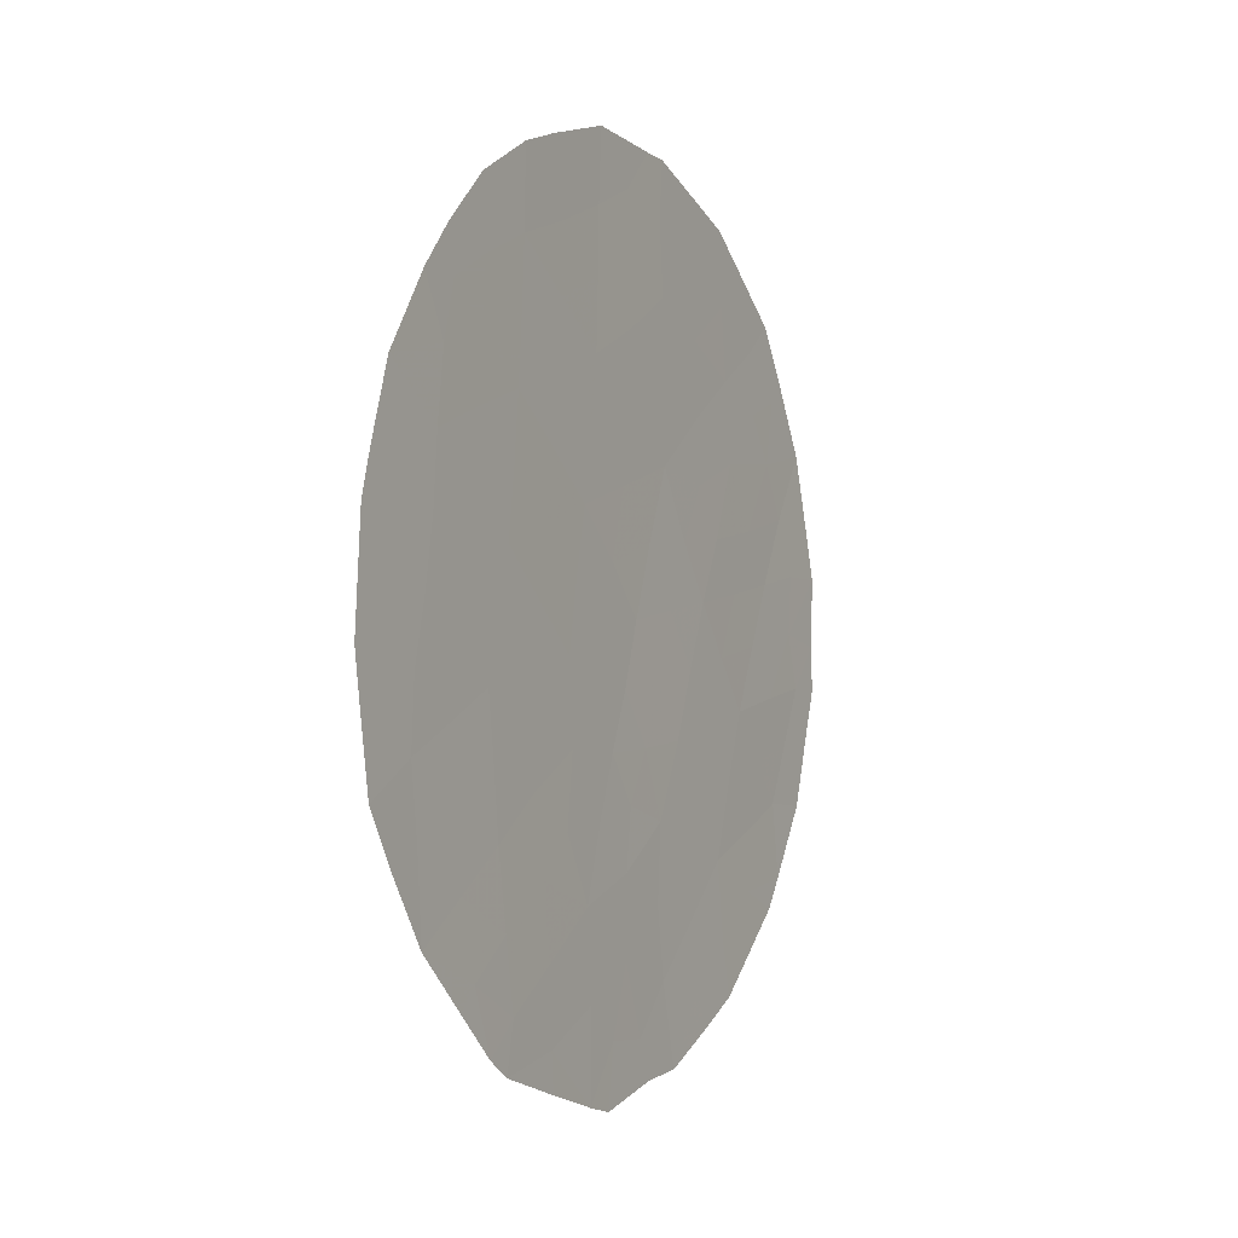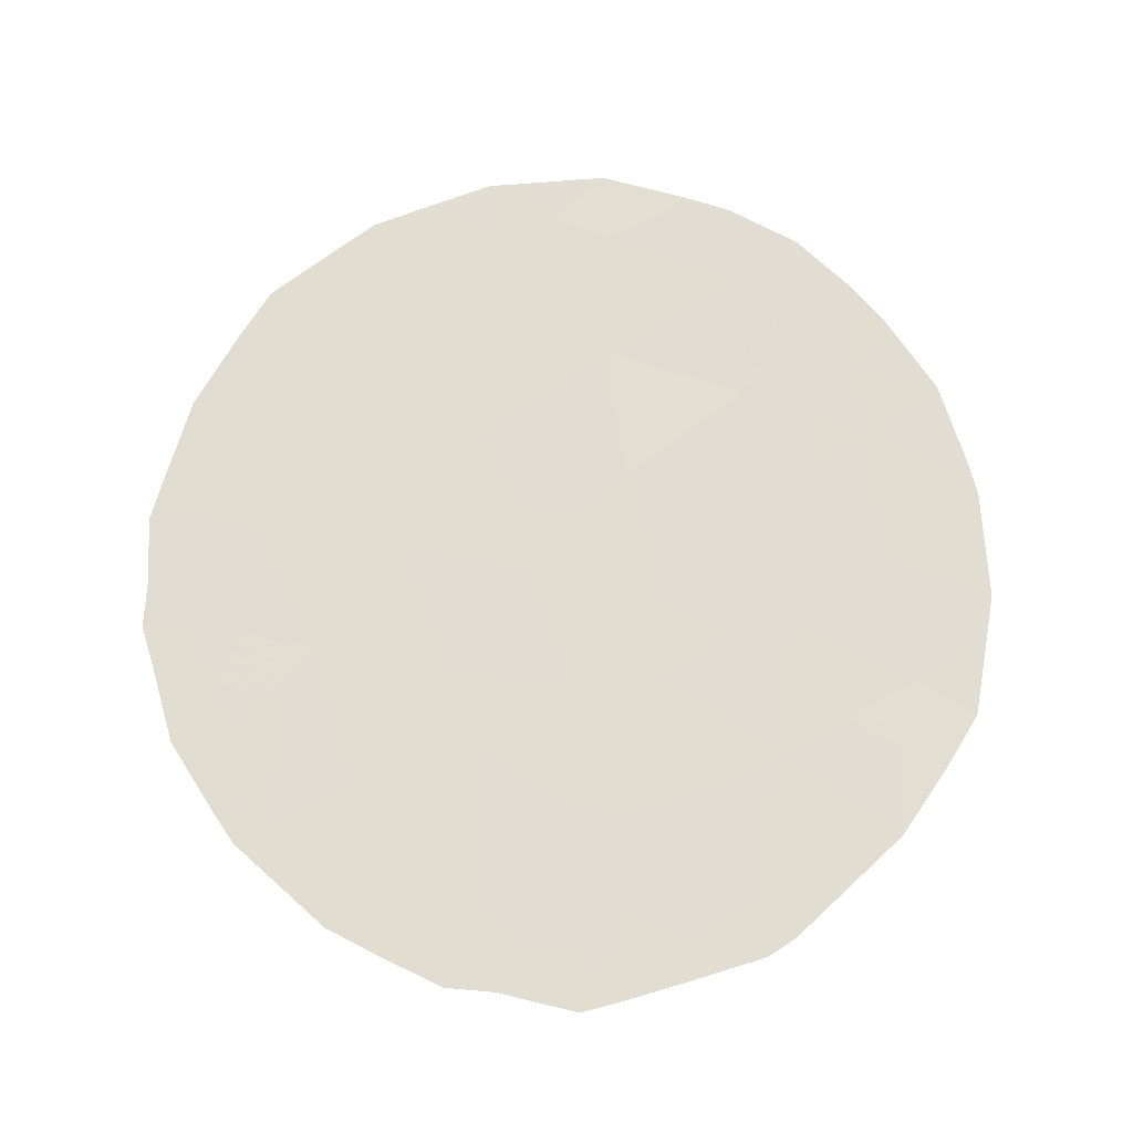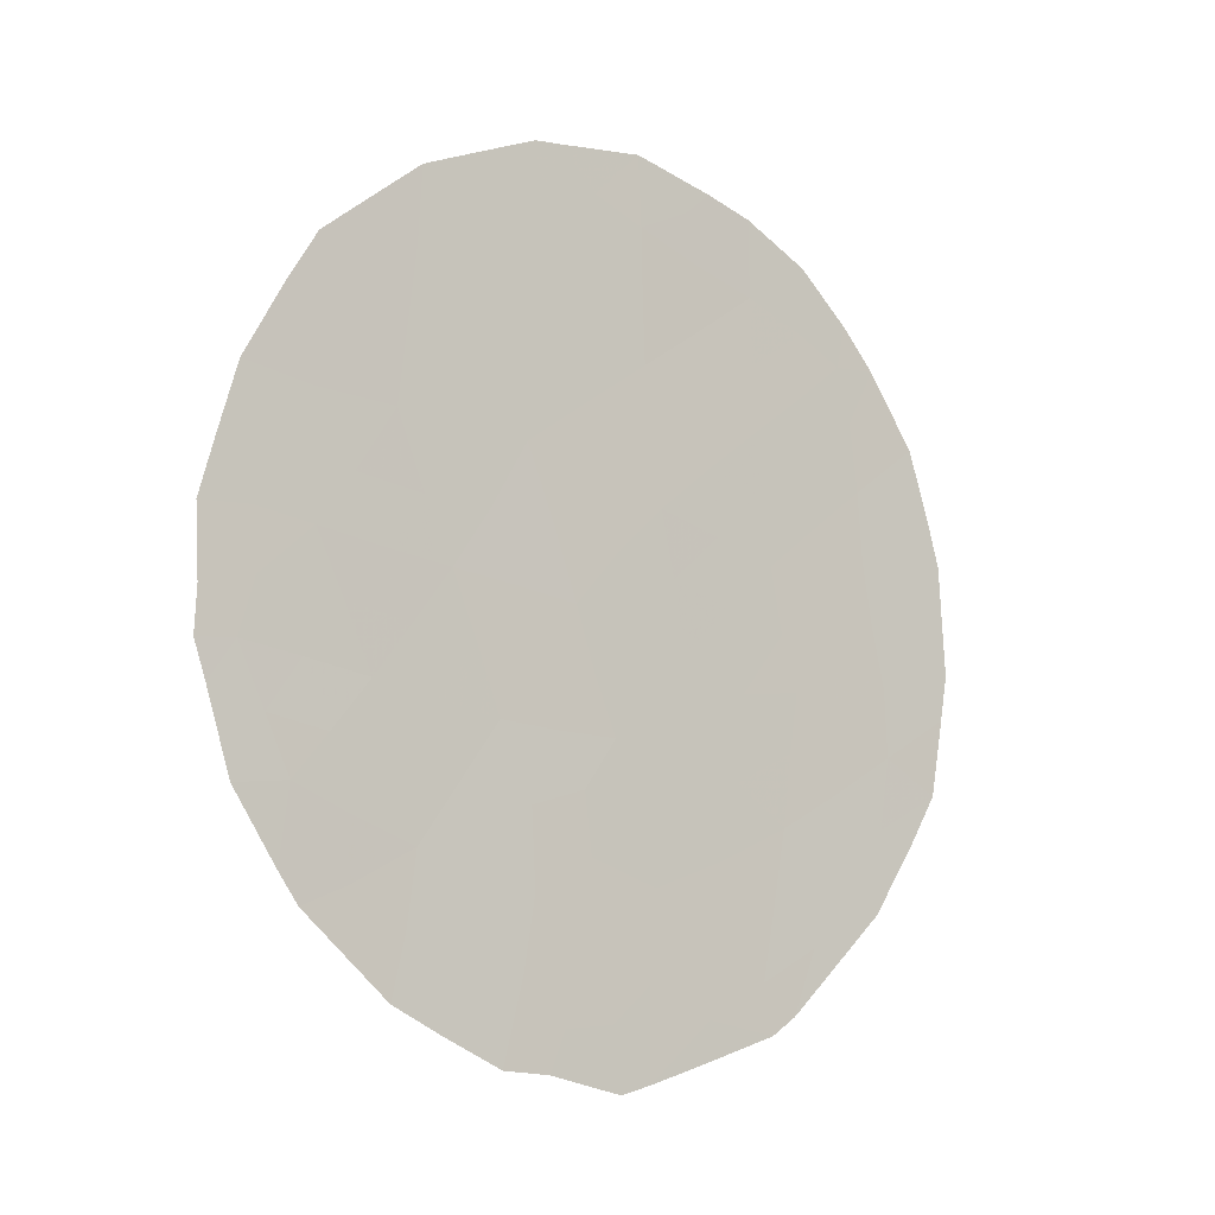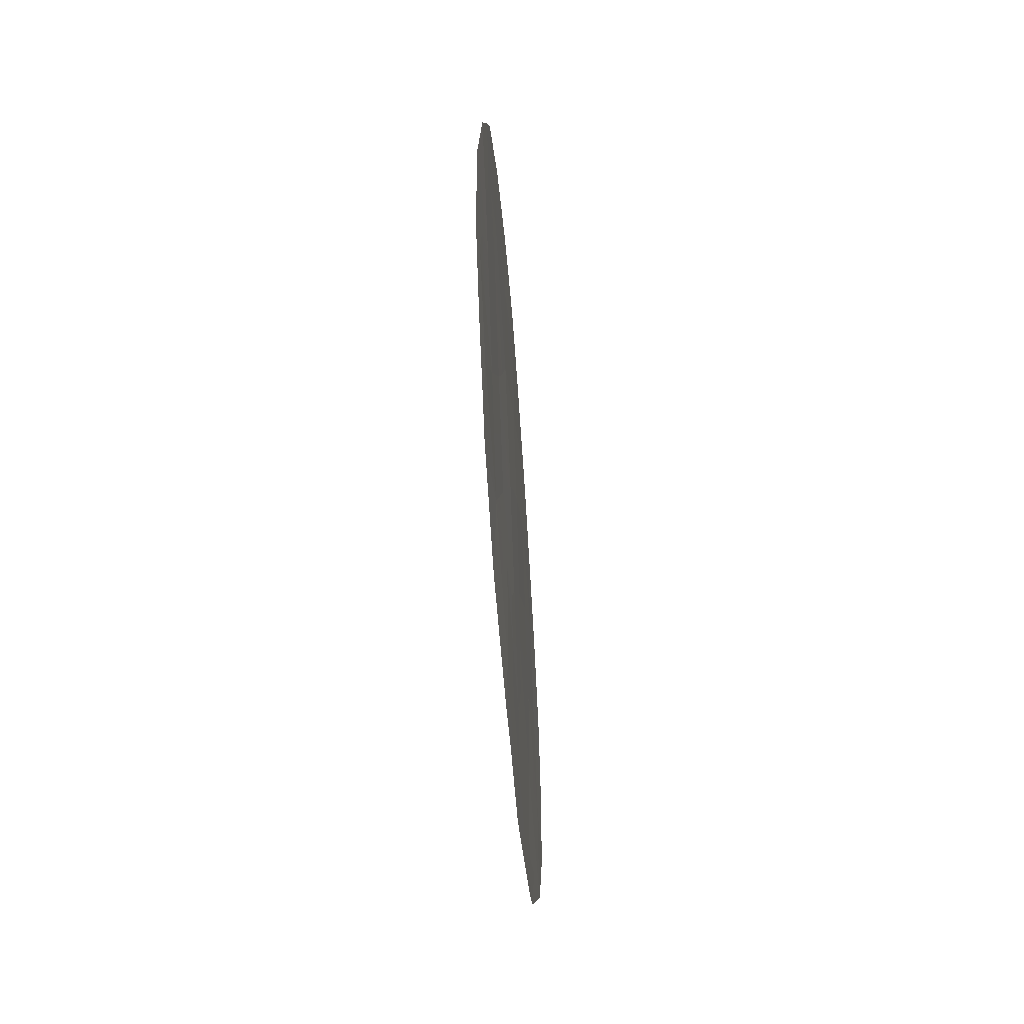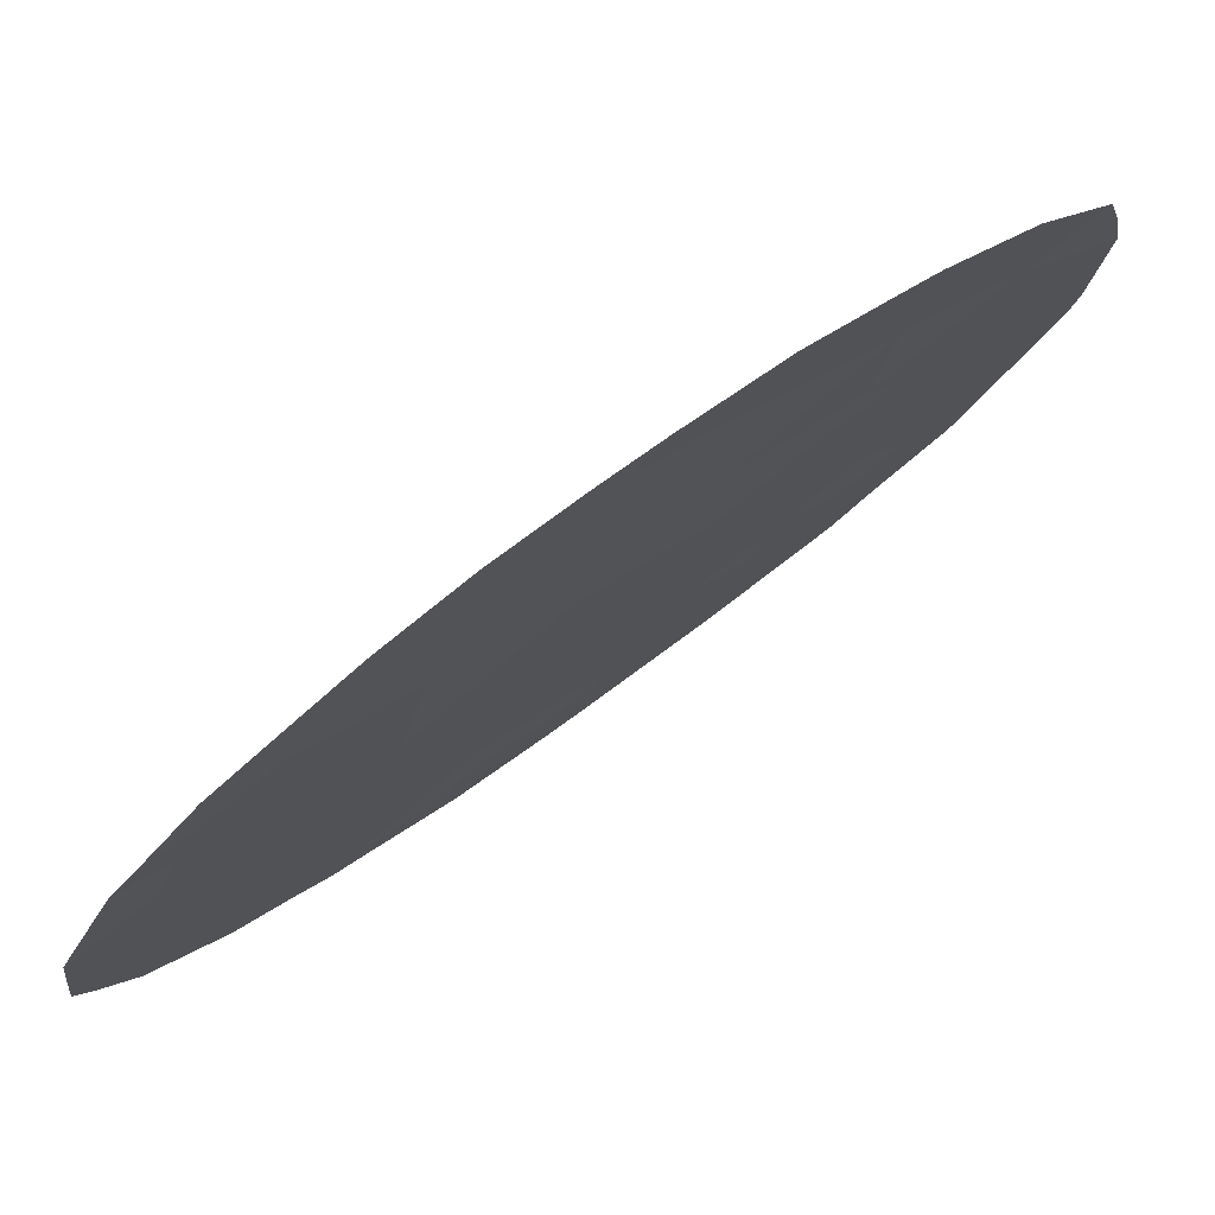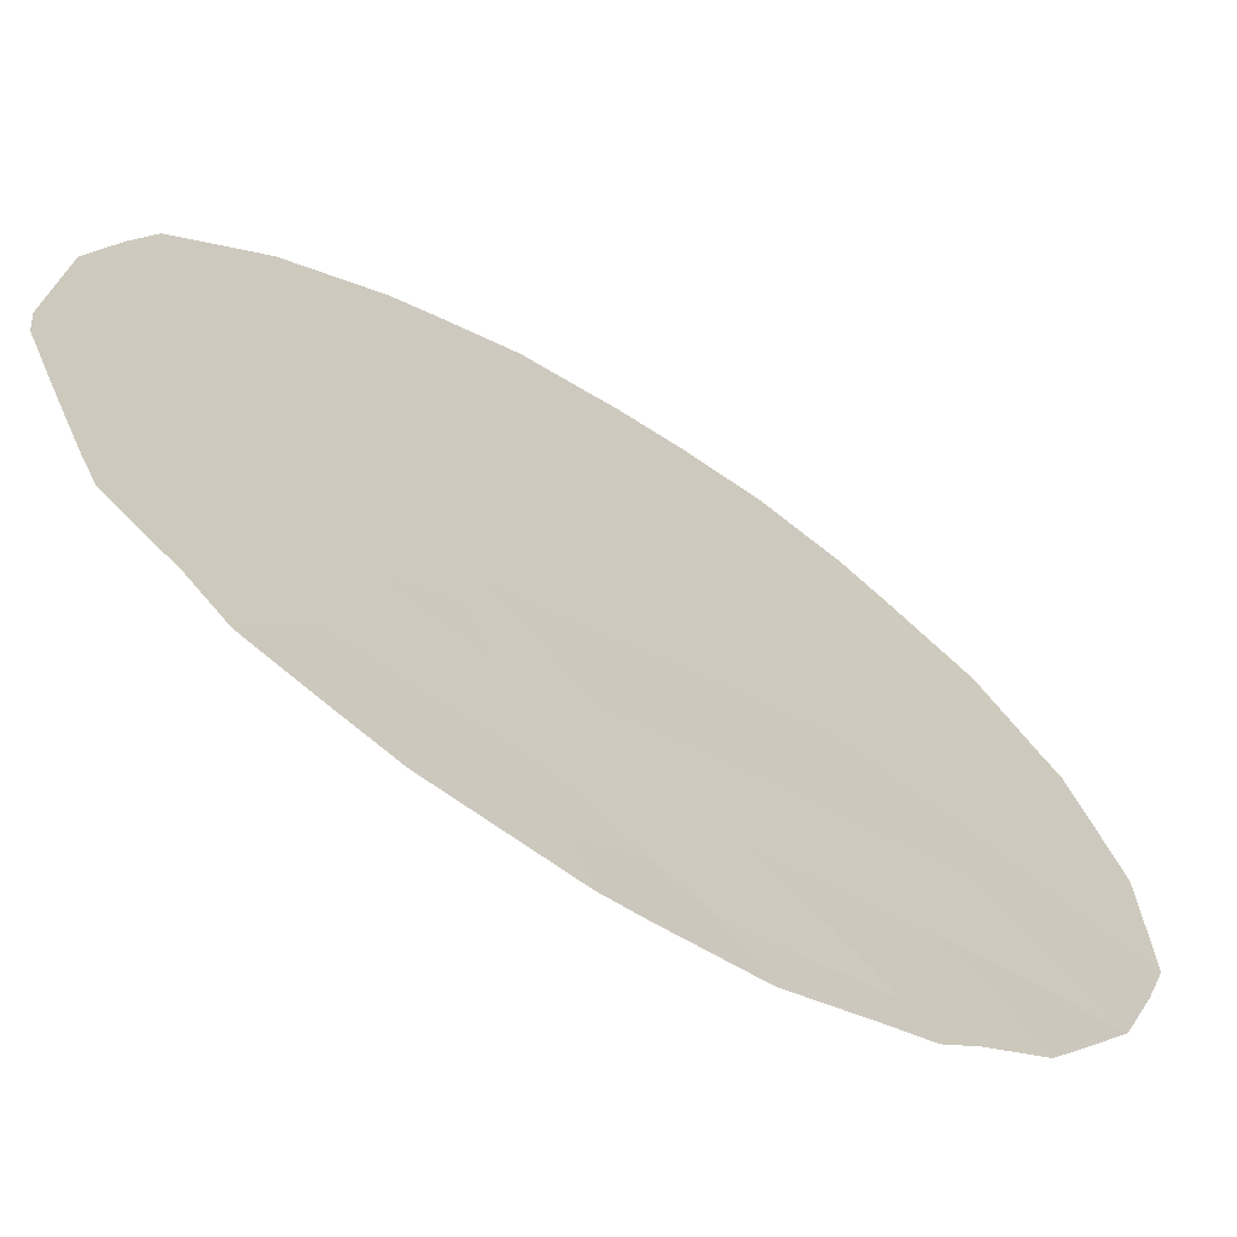
<metadata>
{"format":"obj","ext":"obj","renderer":"f3d","projection":"perspective","resolution":1024,"background":"white","views":[{"elev":-2.3,"azim":-15.3,"up":"+Y"},{"elev":-21.4,"azim":-133.2,"up":"+Y"},{"elev":-8.8,"azim":-169.1,"up":"+Y"},{"elev":-50.7,"azim":140.5,"up":"+Y"},{"elev":21.2,"azim":-145.8,"up":"+Z"},{"elev":-12.1,"azim":40.1,"up":"+Z"}]}
</metadata>
<code>
v 42.19 20.43 45.76
v 46.44 16.74 41.33
v 47.29 15.05 40.44
v 48.54 15.8 39.14
v 44.63 19.8 43.2
v 44.37 17.83 43.45
v 44.83 21.78 43.03
v 46.16 13.49 41.55
v 46.09 15.65 41.66
v 43.44 13.38 44.36
v 42.43 22.25 45.53
v 46.17 20.47 41.63
v 45.61 18.35 42.17
v 44.71 14.63 43.07
v 45.16 16.59 42.61
v 47.77 17.14 39.97
v 49.08 17.5 38.62
v 44.88 23.73 42.99
v 46.12 22.77 41.7
v 43.01 17.42 44.87
v 43.56 23.04 44.38
v 48.35 19 39.37
v 47.45 21.84 40.31
v 43.32 19.18 44.57
v 44.43 16.65 43.38
v 46.96 18.66 40.81
v 43.18 15.5 44.66
v 41.84 16.59 46.04
v 43.47 21.1 44.43
v 42.03 18.49 45.89
v 49.49 17.47 38.21
v 49.37 16.93 38.33
v 47.54 13.1 40.17
v 45.1 11.92 42.63
v 49.11 15.74 38.57
v 49.47 18.12 38.24
v 45.81 24.67 42.04
v 46.1 24.64 41.74
v 47.32 23.97 40.46
v 46.38 12.27 41.32
v 44.78 12.04 42.96
v 43.34 12.67 44.45
v 49.5 19.15 38.21
v 48.37 22.8 39.36
v 42.01 14.34 45.81
v 41.25 16.07 46.64
v 41.98 22.27 46
v 43.07 12.92 44.73
v 41.48 21.18 46.5
v 48.65 14.7 39.04
v 48.45 14.27 39.26
v 44.91 24.77 42.97
v 44.06 24.43 43.87
v 43.57 24.19 44.38
v 41.11 17.19 46.8
v 41.04 17.86 46.89
v 49.12 20.98 38.59
v 41.12 19.47 46.83
v 42.88 23.64 45.09
v 46.71 14.23 41.01
v 47.39 14 40.33
v 46.85 13.3 40.86
v 46.05 14.52 41.69
v 46.59 15.08 41.15
v 42.54 17.94 45.36
v 42.66 18.85 45.24
v 43.18 18.22 44.69
v 45.15 19.1 42.65
v 44.97 18.15 42.83
v 44.49 18.84 43.34
v 44.77 13.35 42.99
v 44.08 12.88 43.69
v 48.45 17.34 39.27
v 48.06 18.08 39.67
v 48.92 18.3 38.79
v 48.8 16.62 38.89
v 44.86 22.78 43
v 45.48 23.24 42.37
v 45.49 22.23 42.34
v 43.66 17.34 44.18
v 45.47 21.16 42.36
v 46.15 21.68 41.66
v 47.26 19.57 40.5
v 46.57 19.48 41.21
v 46.89 20.29 40.89
v 46.83 21.22 40.94
v 46.78 22.3 41.01
v 47.36 17.9 40.39
v 47.65 18.82 40.1
v 45.42 24.07 42.44
v 46.05 23.85 41.78
v 42.47 17.02 45.41
v 43.09 16.56 44.76
v 42.5 16.03 45.36
v 45.43 13.85 42.32
v 45.43 15.01 42.33
v 46.73 23.35 41.07
v 47.37 22.88 40.41
v 45.71 12.79 42.01
v 45.88 12.2 41.83
v 42.89 21.73 45.05
v 43.52 22.05 44.39
v 45.35 20.11 42.46
v 45.86 19.35 41.93
v 44.76 20.78 43.09
v 44.24 23.36 43.66
v 44.2 22.39 43.7
v 47.56 20.67 40.2
v 48.08 21.45 39.66
v 48.4 20.77 39.33
v 48.97 19.16 38.75
v 48 22.35 39.74
v 48.52 21.71 39.2
v 48.68 22.08 39.03
v 45.8 16.65 41.98
v 45.51 15.89 42.25
v 46.85 15.93 40.9
v 44.12 12.32 43.65
v 42.6 14.93 45.23
v 41.94 15.55 45.92
v 41.56 15.31 46.3
v 47.1 16.93 40.65
v 47.53 16.15 40.21
v 48.17 16.43 39.53
v 46.28 18.52 41.49
v 46.7 17.72 41.07
v 46.04 17.56 41.74
v 45.4 17.44 42.38
v 47.97 19.75 39.77
v 47.02 12.72 40.68
v 42.6 13.55 45.21
v 42.81 13.86 45
v 42.29 21.44 45.67
v 48.01 15.45 39.7
v 47.96 14.55 39.76
v 43.84 18.51 44.01
v 43.97 19.49 43.89
v 43.41 20.14 44.48
v 42.77 19.8 45.15
v 42.83 20.78 45.09
v 47.99 13.68 39.71
v 42.14 19.43 45.79
v 44.34 15.6 43.46
v 44.93 15.7 42.85
v 43.75 16.1 44.08
v 44.85 17.33 42.95
v 43.93 15.02 43.88
v 43.31 14.41 44.51
v 46.7 24.31 41.11
v 44.34 24.09 43.57
v 41.88 17.58 46.03
v 41.45 18.14 46.47
v 44.15 21.42 43.73
v 47.86 23.37 39.9
v 48.69 19.98 39.02
v 49.34 19.94 38.37
v 44.07 20.45 43.8
v 41.57 19.02 46.37
v 41.63 19.95 46.32
v 41.24 20.09 46.72
v 41.08 18.67 46.86
v 42.92 22.64 45.03
v 42.34 22.89 45.63
v 45.19 12.83 42.54
v 44.04 13.96 43.75
f 17 31 32
f 60 61 62
f 63 64 60
f 65 66 67
f 68 69 70
f 71 72 165
f 73 74 75
f 4 76 35
f 77 78 79
f 81 79 82
f 36 31 17
f 83 84 85
f 86 82 87
f 88 89 74
f 78 90 91
f 92 93 94
f 95 96 63
f 87 97 98
f 95 99 164
f 34 99 100
f 164 34 41
f 101 162 102
f 68 103 104
f 105 81 103
f 106 77 107
f 108 109 110
f 75 36 17
f 109 112 113
f 112 44 113
f 115 9 116
f 64 9 117
f 94 119 120
f 120 45 121
f 122 123 117
f 73 76 124
f 125 126 127
f 128 127 115
f 126 88 122
f 83 129 89
f 11 47 163
f 45 132 131
f 11 133 47
f 3 134 135
f 136 137 70
f 138 139 140
f 135 141 61
f 108 85 86
f 67 136 80
f 142 139 66
f 143 25 144
f 93 80 145
f 125 104 84
f 146 69 128
f 10 42 48
f 91 149 97
f 18 52 90
f 143 147 145
f 18 150 52
f 18 106 150
f 30 151 152
f 140 133 101
f 102 107 153
f 110 155 129
f 98 154 112
f 155 156 111
f 116 96 144
f 148 132 119
f 28 46 55
f 123 124 134
f 157 153 105
f 138 157 137
f 142 158 159
f 92 151 65
f 4 35 50
f 152 161 158
f 21 59 54
f 162 11 163
f 8 60 62
f 60 3 61
f 62 61 33
f 130 62 33
f 8 63 60
f 63 9 64
f 60 64 3
f 20 65 67
f 65 30 66
f 67 66 24
f 5 68 70
f 68 13 69
f 70 69 6
f 17 73 75
f 73 16 74
f 75 74 22
f 32 76 17
f 76 32 35
f 7 77 79
f 77 18 78
f 79 78 19
f 25 80 6
f 12 81 82
f 81 7 79
f 82 79 19
f 108 83 85
f 83 26 84
f 85 84 12
f 23 86 87
f 86 12 82
f 87 82 19
f 16 88 74
f 88 26 89
f 74 89 22
f 19 78 91
f 78 18 90
f 91 90 37
f 38 91 37
f 28 92 94
f 92 20 93
f 94 93 27
f 8 95 63
f 95 14 96
f 63 96 9
f 23 87 98
f 87 19 97
f 98 97 39
f 95 8 99
f 40 100 99
f 99 34 164
f 29 101 102
f 101 11 162
f 102 162 21
f 13 68 104
f 68 5 103
f 104 103 12
f 5 105 103
f 105 7 81
f 103 81 12
f 21 106 107
f 106 18 77
f 107 77 7
f 108 23 109
f 75 22 111
f 75 111 43
f 75 43 36
f 110 109 113
f 109 23 112
f 113 44 114
f 110 113 57
f 114 57 113
f 15 115 116
f 115 2 9
f 3 64 117
f 117 9 2
f 118 72 41
f 71 41 72
f 10 72 42
f 118 42 72
f 28 94 120
f 94 27 119
f 120 119 45
f 28 120 46
f 121 46 120
f 2 122 117
f 122 16 123
f 117 123 3
f 16 73 124
f 73 17 76
f 124 76 4
f 13 125 127
f 125 26 126
f 127 126 2
f 15 128 115
f 128 13 127
f 115 127 2
f 2 126 122
f 126 26 88
f 122 88 16
f 26 83 89
f 83 108 129
f 89 129 22
f 8 62 40
f 130 40 62
f 10 48 132
f 131 132 48
f 49 133 1
f 133 49 47
f 134 50 135
f 50 134 4
f 51 135 50
f 6 136 70
f 136 24 137
f 70 137 5
f 29 138 140
f 138 24 139
f 140 139 1
f 3 135 61
f 135 51 141
f 61 141 33
f 23 108 86
f 86 85 12
f 20 67 80
f 67 24 136
f 80 136 6
f 30 142 66
f 142 1 139
f 66 139 24
f 144 25 15
f 27 93 145
f 93 20 80
f 145 80 25
f 26 125 84
f 125 13 104
f 84 104 12
f 15 146 128
f 146 6 69
f 128 69 13
f 6 146 25
f 146 15 25
f 27 147 148
f 19 91 97
f 91 38 149
f 97 149 39
f 90 52 37
f 25 143 145
f 143 14 147
f 145 147 27
f 150 53 52
f 106 54 150
f 54 106 21
f 53 150 54
f 55 151 28
f 151 55 152
f 56 152 55
f 29 140 101
f 140 1 133
f 101 133 11
f 29 102 153
f 102 21 107
f 153 107 7
f 108 110 129
f 129 155 22
f 23 98 112
f 98 39 154
f 112 154 44
f 57 155 110
f 22 155 111
f 155 57 156
f 111 156 43
f 15 116 144
f 116 9 96
f 144 96 14
f 27 148 119
f 148 10 132
f 119 132 45
f 3 123 134
f 123 16 124
f 134 124 4
f 5 157 105
f 157 29 153
f 105 153 7
f 24 138 137
f 138 29 157
f 137 157 5
f 1 142 159
f 142 30 158
f 159 158 58
f 160 159 58
f 20 92 65
f 92 28 151
f 65 151 30
f 1 159 49
f 160 49 159
f 30 152 158
f 152 56 161
f 158 161 58
f 21 162 59
f 163 59 162
f 99 8 40
f 71 164 41
f 165 14 71
f 147 165 148
f 165 72 10
f 148 165 10
f 14 95 71
f 144 14 143
f 14 165 147
f 71 95 164

</code>
